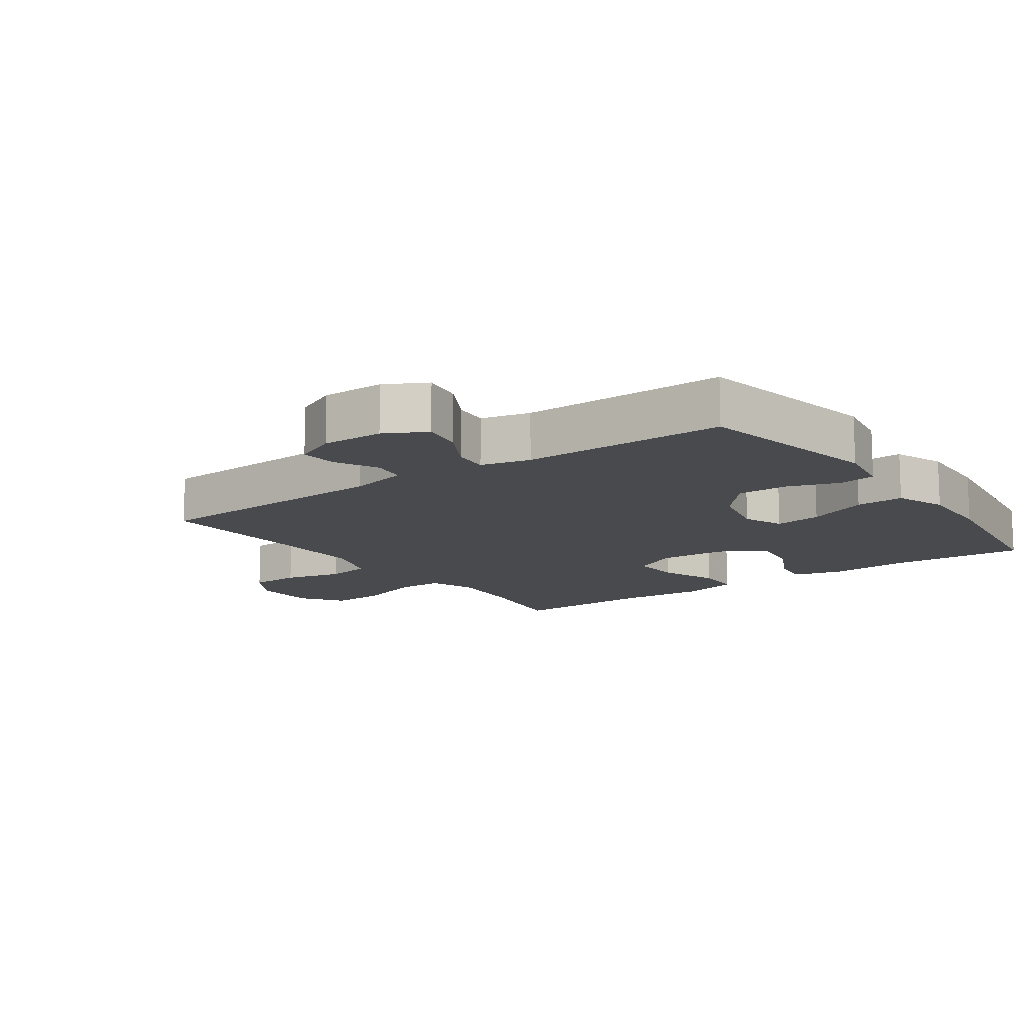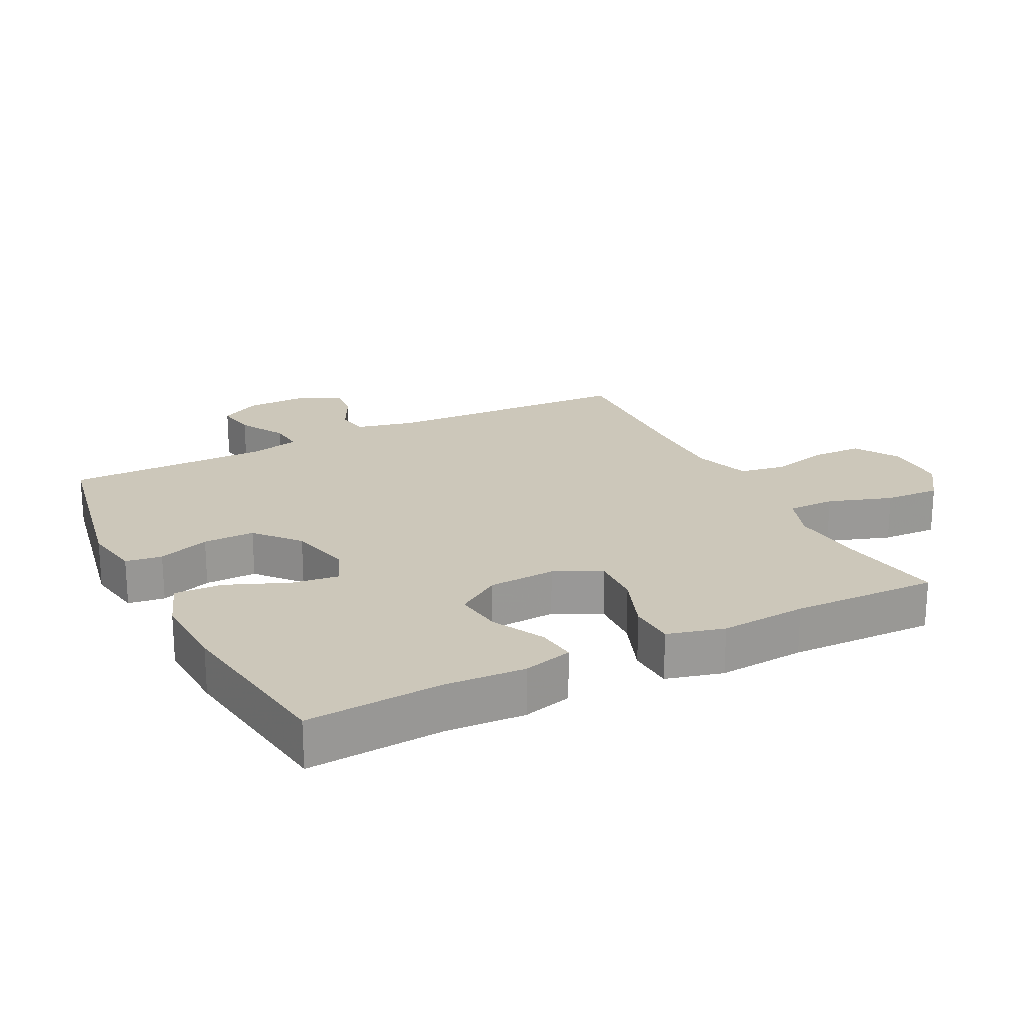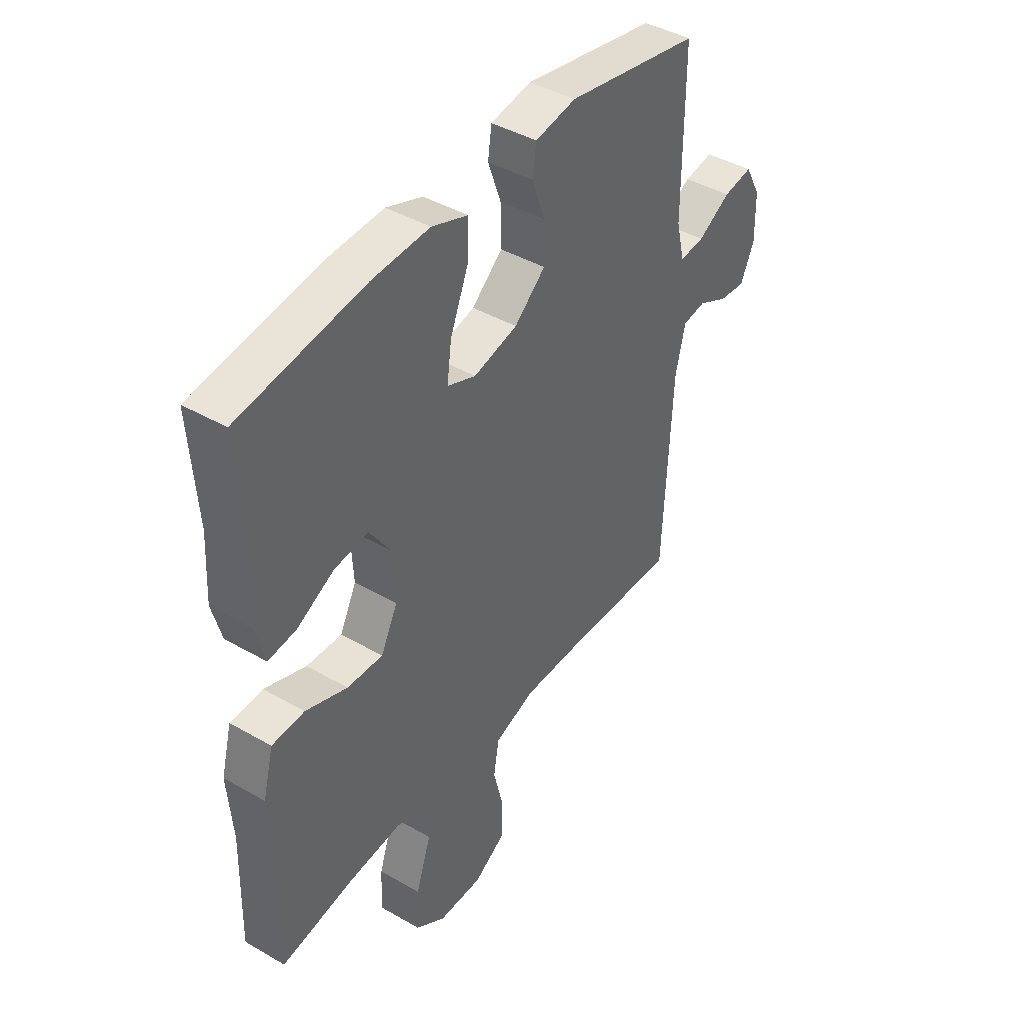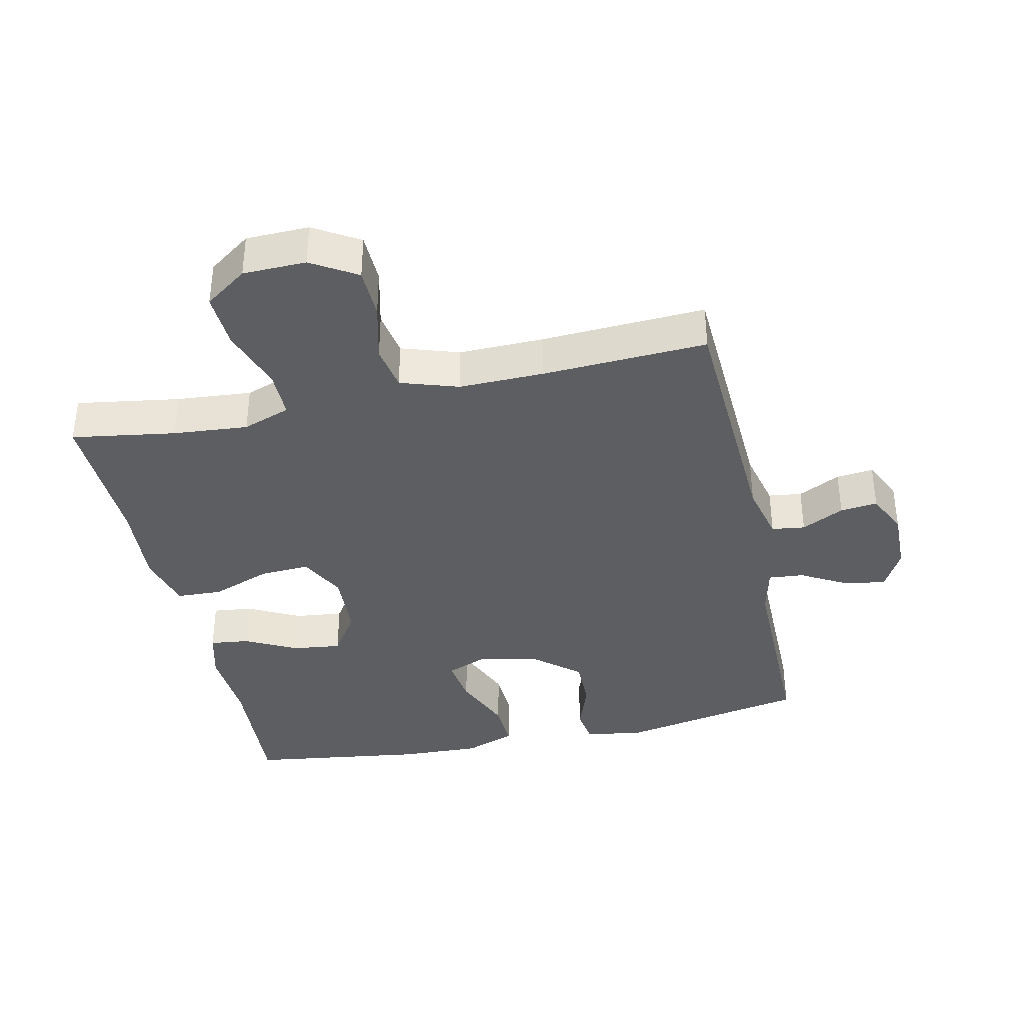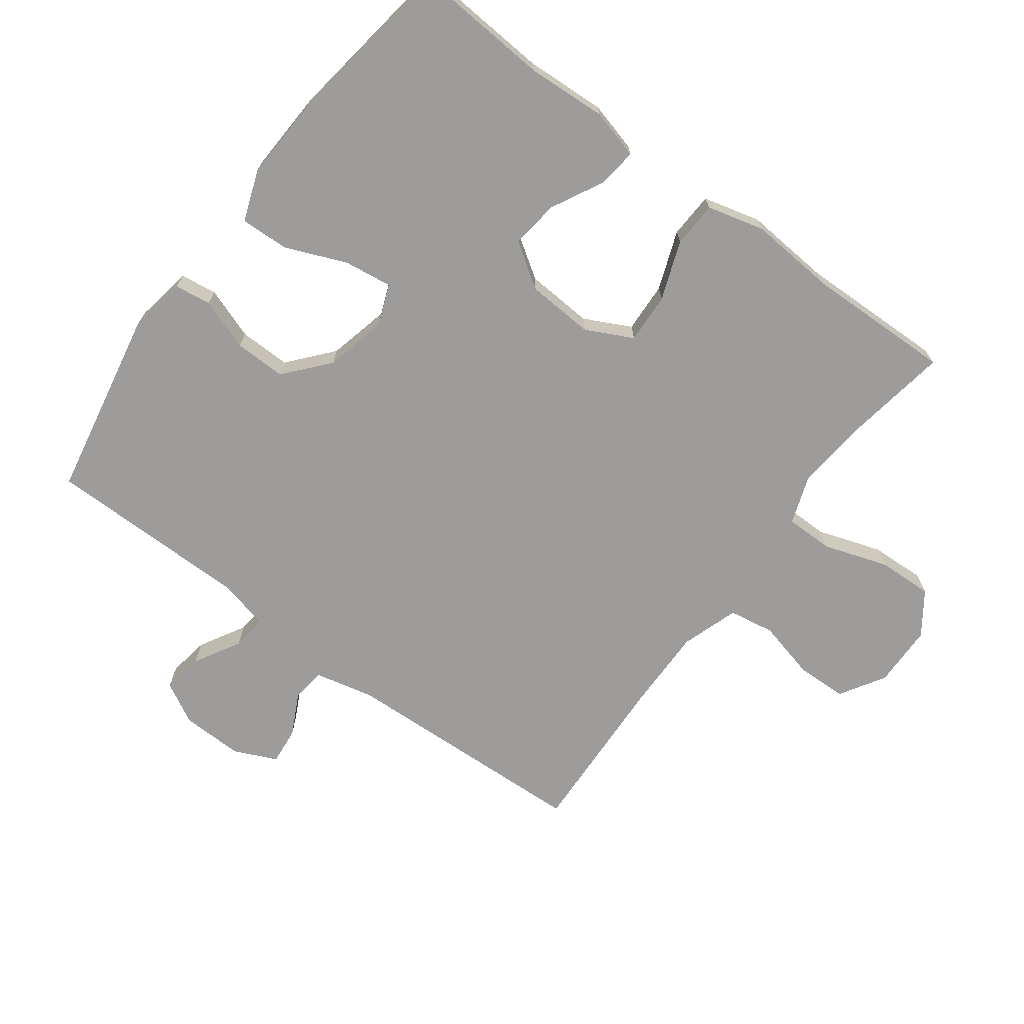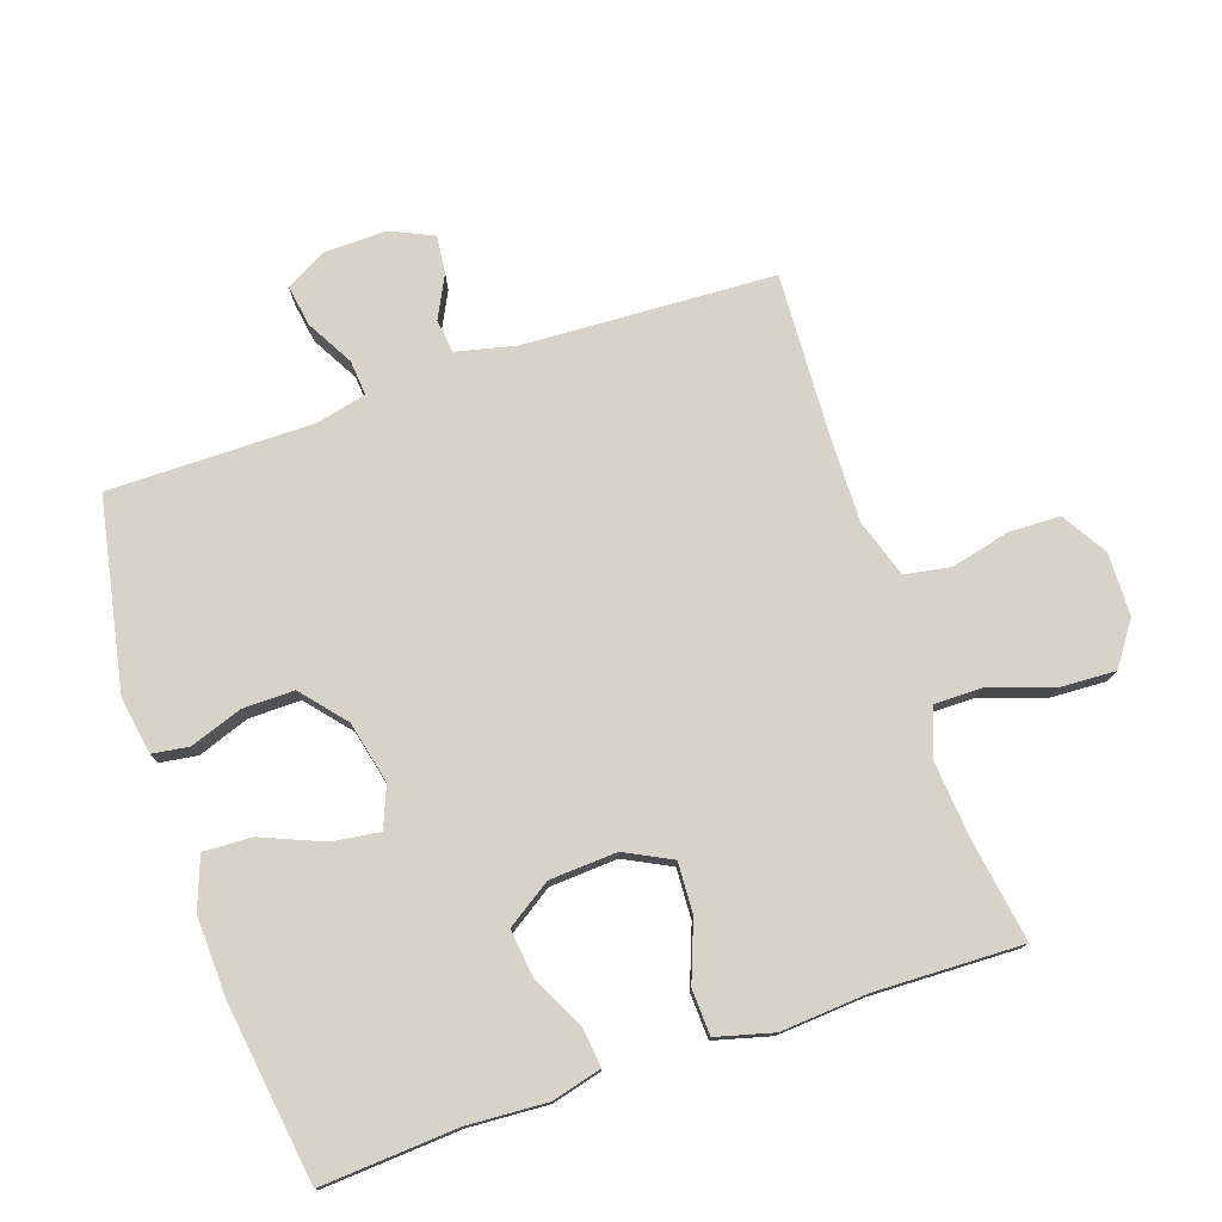
<metadata>
{"format":"obj","ext":"obj","renderer":"f3d","projection":"perspective","resolution":1024,"background":"white","views":[{"elev":-12.9,"azim":-54.4,"up":"+Y"},{"elev":21.3,"azim":63.0,"up":"+Y"},{"elev":42.7,"azim":124.5,"up":"+Z"},{"elev":-37.5,"azim":-167.5,"up":"+Y"},{"elev":-70.2,"azim":53.2,"up":"+Y"},{"elev":76.7,"azim":71.3,"up":"+Y"}]}
</metadata>
<code>
v -0.5 0.07 0.5
v -0.211 0.07 0.556
v -0.123 0.07 0.541
v -0.115 0.07 0.485
v -0.143 0.07 0.406
v -0.144 0.07 0.327
v -0.077 0.07 0.27
v 0.018 0.07 0.248
v 0.08 0.07 0.273
v 0.07 0.07 0.346
v 0.031 0.07 0.44
v 0.028 0.07 0.514
v 0.106 0.07 0.543
v 0.23 0.07 0.538
v 0.5 0.07 0.5
v 0.486 0.07 0.292
v 0.493 0.07 0.17
v 0.473 0.07 0.094
v 0.413 0.07 0.101
v 0.333 0.07 0.142
v 0.259 0.07 0.151
v 0.214 0.07 0.083
v 0.208 0.07 -0.02
v 0.244 0.07 -0.091
v 0.321 0.07 -0.087
v 0.411 0.07 -0.053
v 0.481 0.07 -0.056
v 0.504 0.07 -0.143
v 0.494 0.07 -0.276
v 0.5 0.07 -0.5
v 0.342 0.07 -0.475
v 0.227 0.07 -0.465
v 0.154 0.07 -0.491
v 0.154 0.07 -0.564
v 0.187 0.07 -0.662
v 0.191 0.07 -0.747
v 0.126 0.07 -0.793
v 0.03 0.07 -0.795
v -0.039 0.07 -0.753
v -0.041 0.07 -0.675
v -0.019 0.07 -0.585
v -0.031 0.07 -0.515
v -0.119 0.07 -0.486
v -0.249 0.07 -0.488
v -0.5 0.07 -0.5
v -0.518 0.07 -0.116
v -0.539 0.07 -0.026
v -0.59 0.07 -0.019
v -0.655 0.07 -0.052
v -0.712 0.07 -0.058
v -0.742 0.07 0.007
v -0.74 0.07 0.102
v -0.706 0.07 0.165
v -0.643 0.07 0.155
v -0.572 0.07 0.115
v -0.518 0.07 0.11
v -0.5 0.07 0.186
v -0.5 0 0.5
v -0.211 0 0.556
v -0.123 0 0.541
v -0.115 0 0.485
v -0.143 0 0.406
v -0.144 0 0.327
v -0.077 0 0.27
v 0.018 0 0.248
v 0.08 0 0.273
v 0.07 0 0.346
v 0.031 0 0.44
v 0.028 0 0.514
v 0.106 0 0.543
v 0.23 0 0.538
v 0.5 0 0.5
v 0.486 0 0.292
v 0.493 0 0.17
v 0.473 0 0.094
v 0.413 0 0.101
v 0.333 0 0.142
v 0.259 0 0.151
v 0.214 0 0.083
v 0.208 0 -0.02
v 0.244 0 -0.091
v 0.321 0 -0.087
v 0.411 0 -0.053
v 0.481 0 -0.056
v 0.504 0 -0.143
v 0.494 0 -0.276
v 0.5 0 -0.5
v 0.342 0 -0.475
v 0.227 0 -0.465
v 0.154 0 -0.491
v 0.154 0 -0.564
v 0.187 0 -0.662
v 0.191 0 -0.747
v 0.126 0 -0.793
v 0.03 0 -0.795
v -0.039 0 -0.753
v -0.041 0 -0.675
v -0.019 0 -0.585
v -0.031 0 -0.515
v -0.119 0 -0.486
v -0.249 0 -0.488
v -0.5 0 -0.5
v -0.518 0 -0.116
v -0.539 0 -0.026
v -0.59 0 -0.019
v -0.655 0 -0.052
v -0.712 0 -0.058
v -0.742 0 0.007
v -0.74 0 0.102
v -0.706 0 0.165
v -0.643 0 0.155
v -0.572 0 0.115
v -0.518 0 0.11
v -0.5 0 0.186
f 53 54 55
f 52 53 55
f 51 52 55
f 50 51 55
f 49 50 55
f 48 49 55
f 47 48 55 56
f 46 47 56 57
f 44 45 46 57
f 39 40 41
f 38 39 41
f 37 38 41
f 36 37 41
f 35 36 41
f 34 35 41
f 33 34 41 42
f 32 33 42 43
f 29 30 31
f 29 31 32
f 28 29 32
f 27 28 32
f 26 27 32
f 25 26 32
f 32 43 44
f 25 32 44
f 24 25 44
f 18 19 20
f 17 18 20
f 16 17 20
f 16 20 21
f 15 16 21
f 14 15 21
f 13 14 21
f 12 13 21
f 11 12 21
f 10 11 21
f 9 10 21 22
f 3 4 5
f 2 3 5
f 1 2 5
f 57 1 5
f 57 5 6
f 57 6 7
f 44 57 7
f 24 44 7
f 23 24 7
f 8 9 22 23
f 7 8 23
f 112 111 110
f 112 110 109
f 112 109 108
f 112 108 107
f 112 107 106
f 112 106 105
f 113 112 105 104
f 114 113 104 103
f 114 103 102 101
f 98 97 96
f 98 96 95
f 98 95 94
f 98 94 93
f 98 93 92
f 98 92 91
f 99 98 91 90
f 100 99 90 89
f 88 87 86
f 89 88 86
f 89 86 85
f 89 85 84
f 89 84 83
f 89 83 82
f 101 100 89
f 101 89 82
f 101 82 81
f 77 76 75
f 77 75 74
f 77 74 73
f 78 77 73
f 78 73 72
f 78 72 71
f 78 71 70
f 78 70 69
f 78 69 68
f 78 68 67
f 79 78 67 66
f 62 61 60
f 62 60 59
f 62 59 58
f 62 58 114
f 63 62 114
f 64 63 114
f 64 114 101
f 64 101 81
f 64 81 80
f 80 79 66 65
f 80 65 64
f 1 58 59 2
f 2 59 60 3
f 3 60 61 4
f 4 61 62 5
f 5 62 63 6
f 6 63 64 7
f 7 64 65 8
f 8 65 66 9
f 9 66 67 10
f 10 67 68 11
f 11 68 69 12
f 12 69 70 13
f 13 70 71 14
f 14 71 72 15
f 15 72 73 16
f 16 73 74 17
f 17 74 75 18
f 18 75 76 19
f 19 76 77 20
f 20 77 78 21
f 21 78 79 22
f 22 79 80 23
f 23 80 81 24
f 24 81 82 25
f 25 82 83 26
f 26 83 84 27
f 27 84 85 28
f 28 85 86 29
f 29 86 87 30
f 30 87 88 31
f 31 88 89 32
f 32 89 90 33
f 33 90 91 34
f 34 91 92 35
f 35 92 93 36
f 36 93 94 37
f 37 94 95 38
f 38 95 96 39
f 39 96 97 40
f 40 97 98 41
f 41 98 99 42
f 42 99 100 43
f 43 100 101 44
f 44 101 102 45
f 45 102 103 46
f 46 103 104 47
f 47 104 105 48
f 48 105 106 49
f 49 106 107 50
f 50 107 108 51
f 51 108 109 52
f 52 109 110 53
f 53 110 111 54
f 54 111 112 55
f 55 112 113 56
f 56 113 114 57
f 57 114 58 1

</code>
